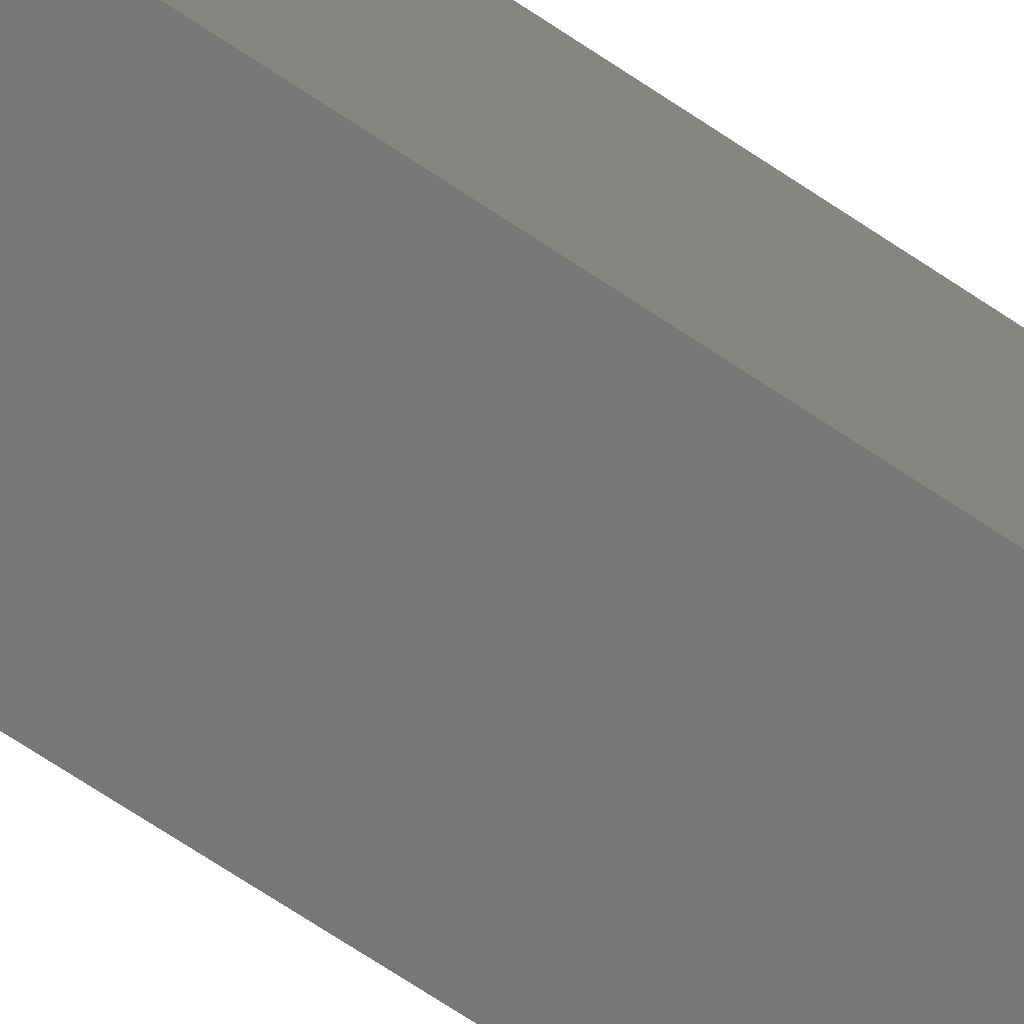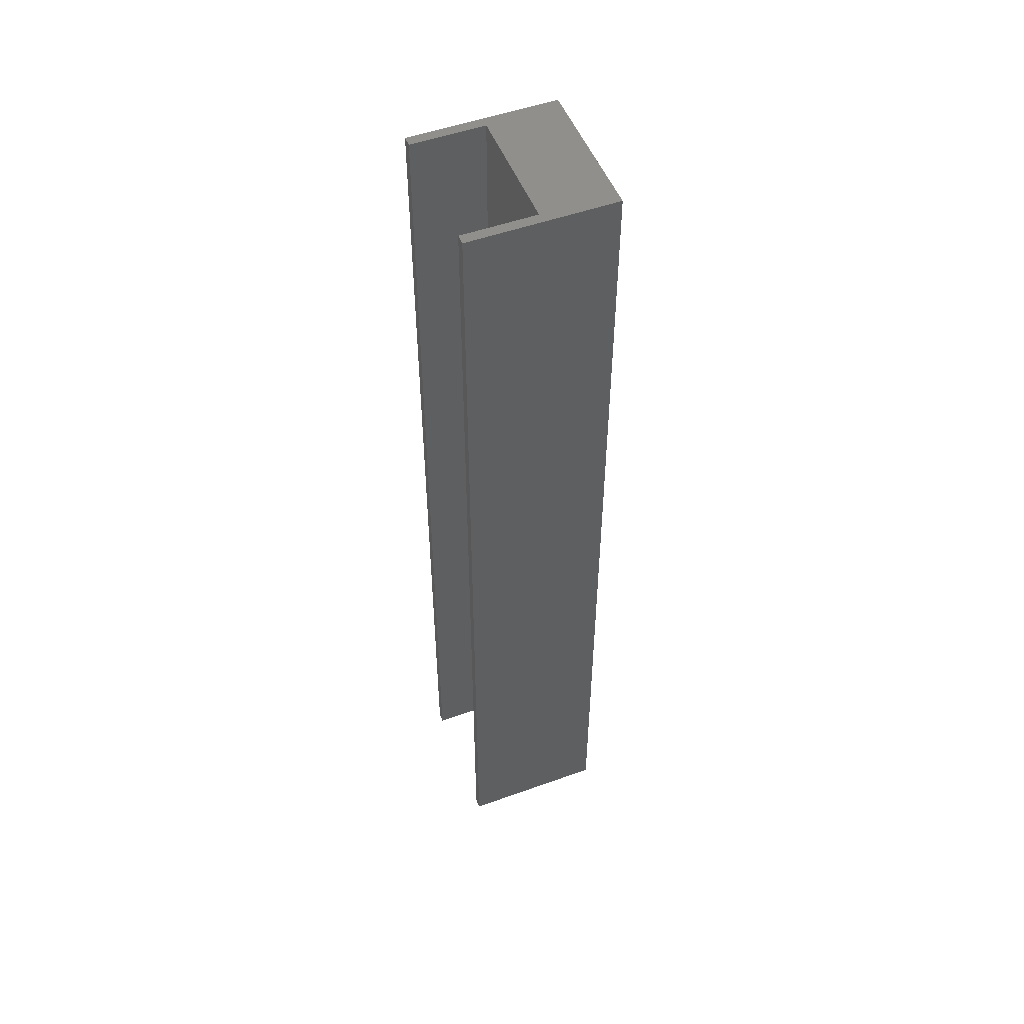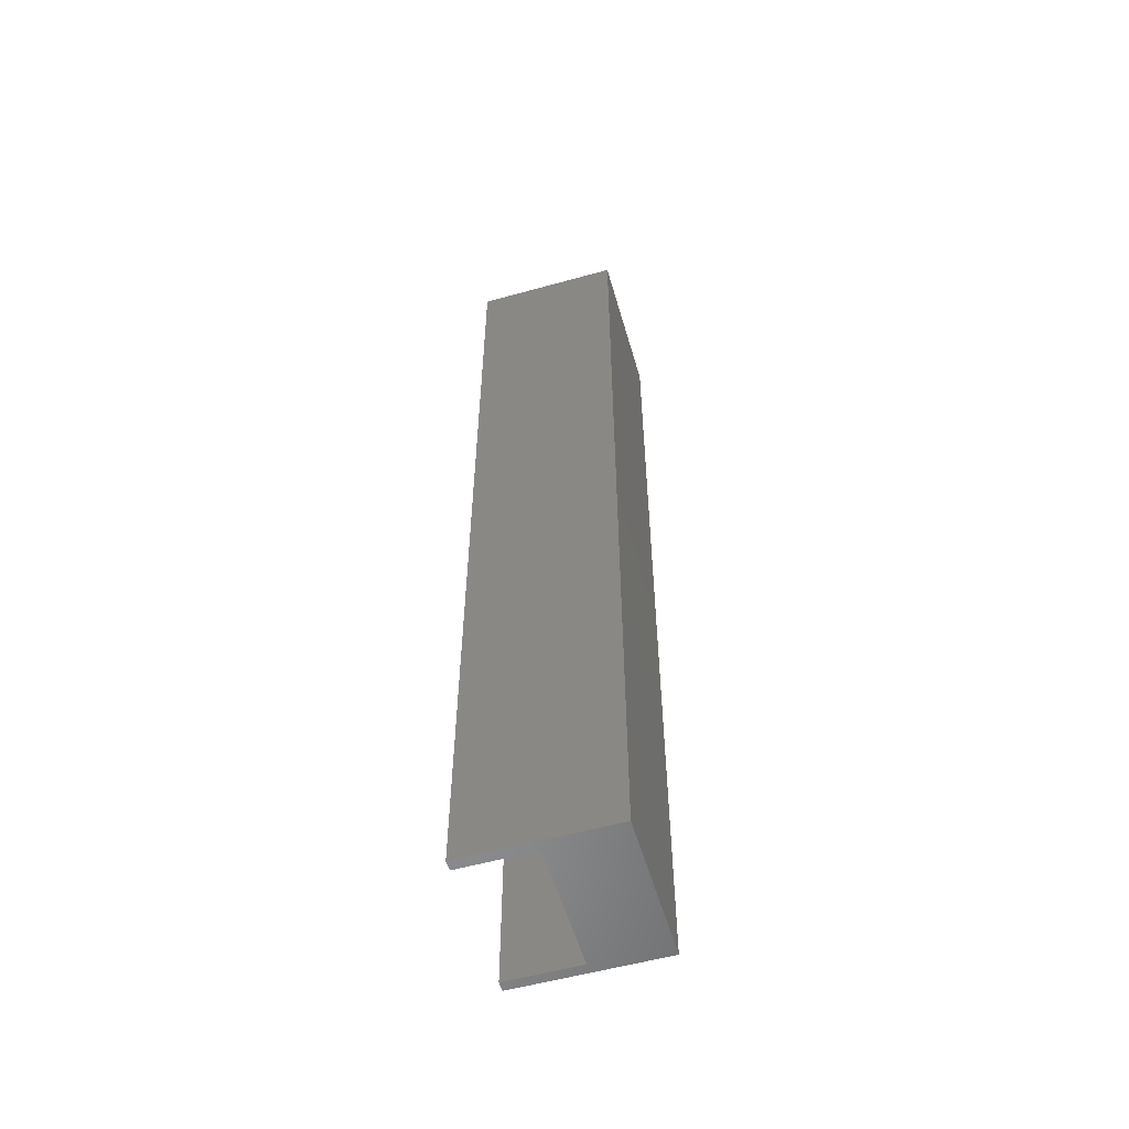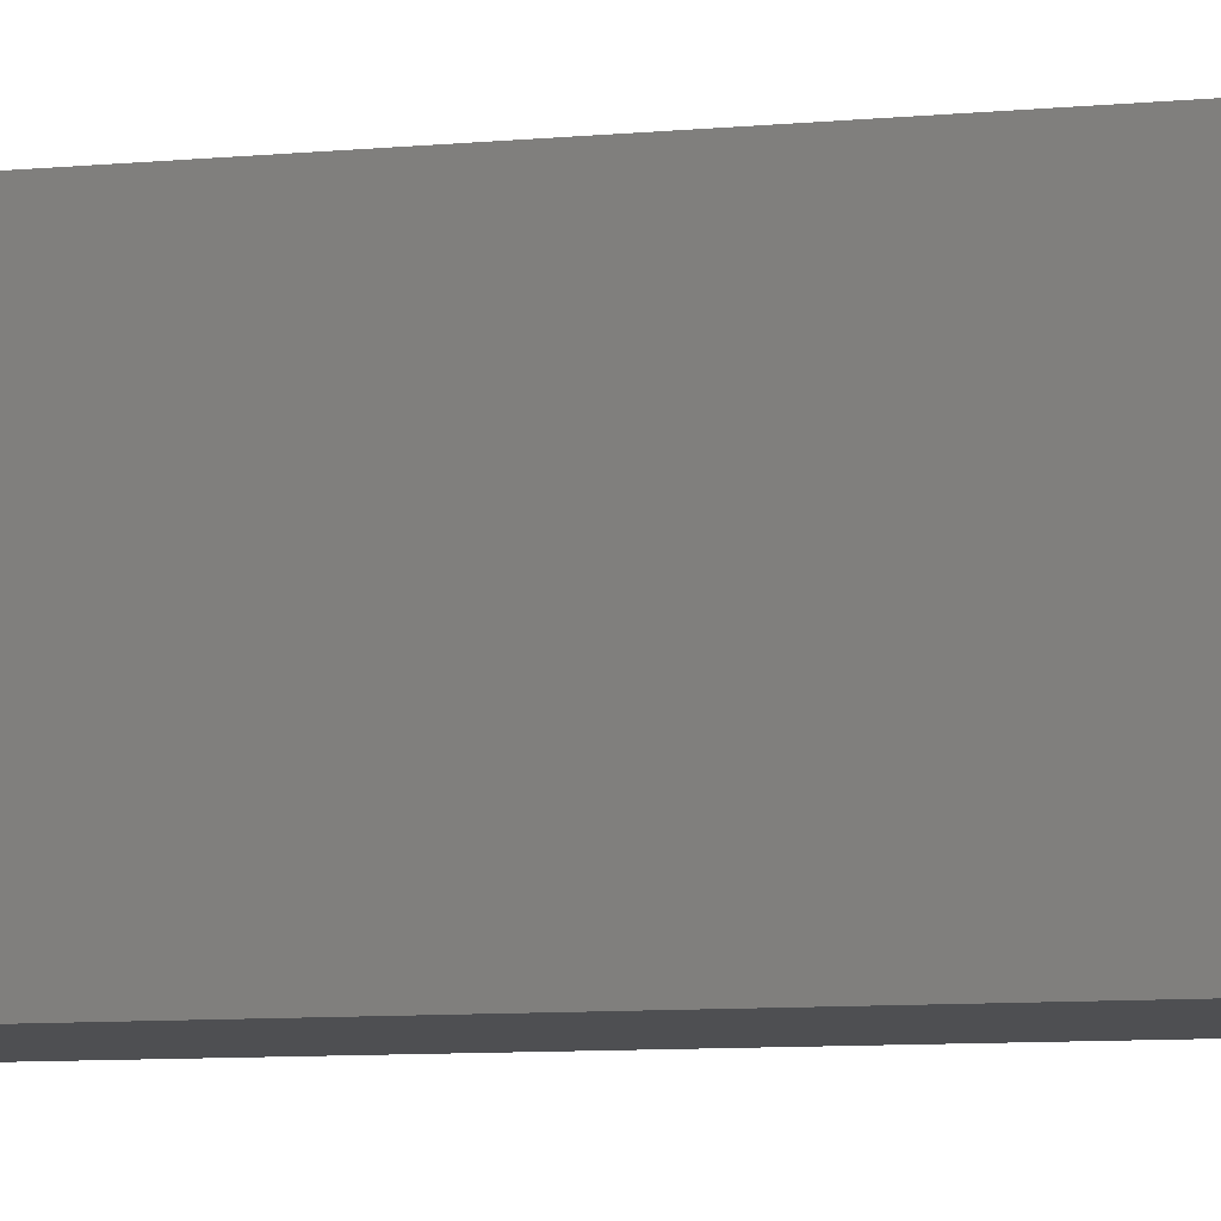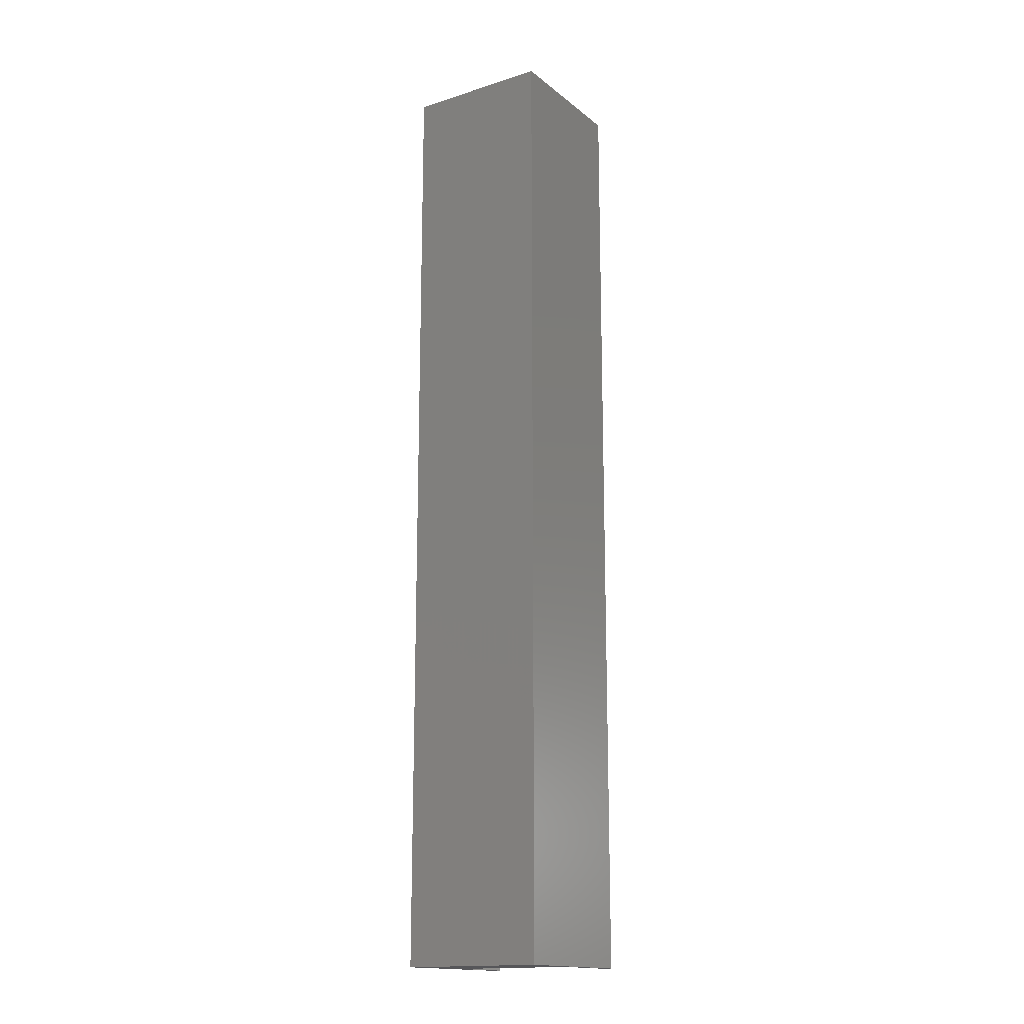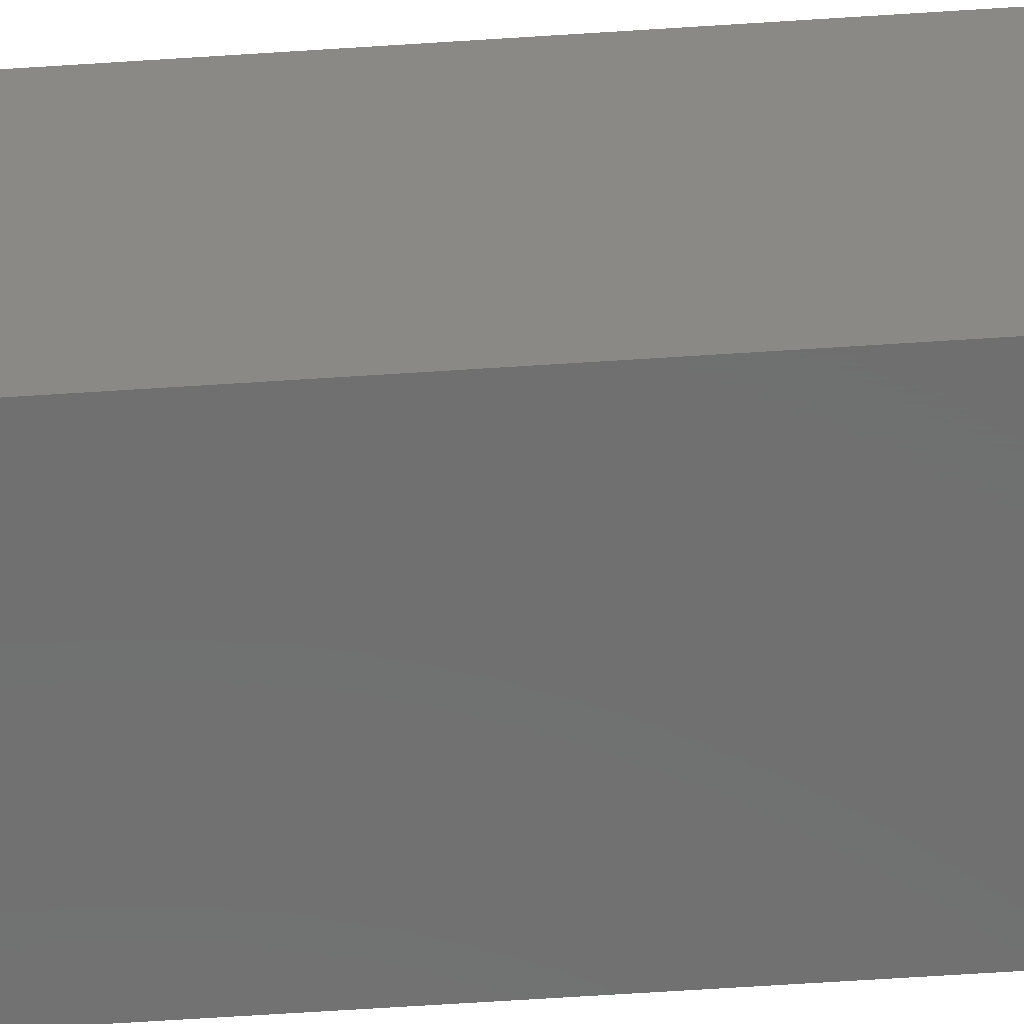
<metadata>
{"format":"stl","ext":"stl","renderer":"f3d","projection":"perspective","resolution":1024,"background":"white","views":[{"elev":-69.3,"azim":56.1,"up":"+Y"},{"elev":51.4,"azim":-111.3,"up":"+Z"},{"elev":-56.0,"azim":-73.8,"up":"+Z"},{"elev":-4.6,"azim":115.7,"up":"+Y"},{"elev":-16.3,"azim":33.1,"up":"+Z"},{"elev":-60.9,"azim":-86.1,"up":"+Y"}]}
</metadata>
<code>
# stl→obj: 30 verts, 56 faces
v 0.16 0.004762 -0.01587
v 0.004762 0.004762 0.9841
v 0.004762 0.004762 -0.01587
v 0.16 0.004762 0.9841
v 0.004762 0.08236 0.9841
v 0.004762 0.08236 -0.01587
v 0.16 0.08236 -0.01587
v 0.16 0.08236 0.9841
v 0.004762 0.004762 -0.03175
v 0.16 0.004762 -0.03175
v 0.01534 0.08236 0.9841
v 0.1494 0.08236 0.9841
v 0.004762 0.16 0.9841
v 0.004762 0.16 -0.01587
v 0.004762 0.08236 -0.03175
v 0.16 0.16 -0.01587
v 0.16 0.16 0.9841
v 0.16 0.08236 -0.03175
v 0.01534 0.08236 -0.03175
v 0.1494 0.08236 -0.03175
v 0.1494 0.16 0.9841
v 0.01534 0.08236 -0.01587
v 0.1494 0.08236 -0.01587
v 0.01534 0.16 0.9841
v 0.01534 0.16 -0.01587
v 0.004762 0.16 -0.03175
v 0.1494 0.16 -0.01587
v 0.16 0.16 -0.03175
v 0.1494 0.16 -0.03175
v 0.01534 0.16 -0.03175
f 1 2 3
f 1 4 2
f 3 5 6
f 3 2 5
f 7 4 1
f 7 8 4
f 1 3 9
f 1 9 10
f 11 5 2
f 12 2 4
f 12 11 2
f 8 12 4
f 6 13 14
f 6 5 13
f 3 6 15
f 3 15 9
f 16 8 7
f 16 17 8
f 7 1 10
f 7 10 18
f 19 9 15
f 20 10 9
f 20 9 19
f 18 10 20
f 17 12 8
f 17 21 12
f 22 12 23
f 22 11 12
f 24 5 11
f 24 13 5
f 14 24 25
f 14 13 24
f 6 14 26
f 6 26 15
f 27 17 16
f 27 21 17
f 16 7 18
f 16 18 28
f 28 18 20
f 28 20 29
f 22 23 20
f 22 20 19
f 30 19 15
f 30 15 26
f 23 21 27
f 23 12 21
f 25 11 22
f 25 24 11
f 14 25 30
f 14 30 26
f 27 16 28
f 27 28 29
f 23 27 29
f 23 29 20
f 25 22 19
f 25 19 30

</code>
